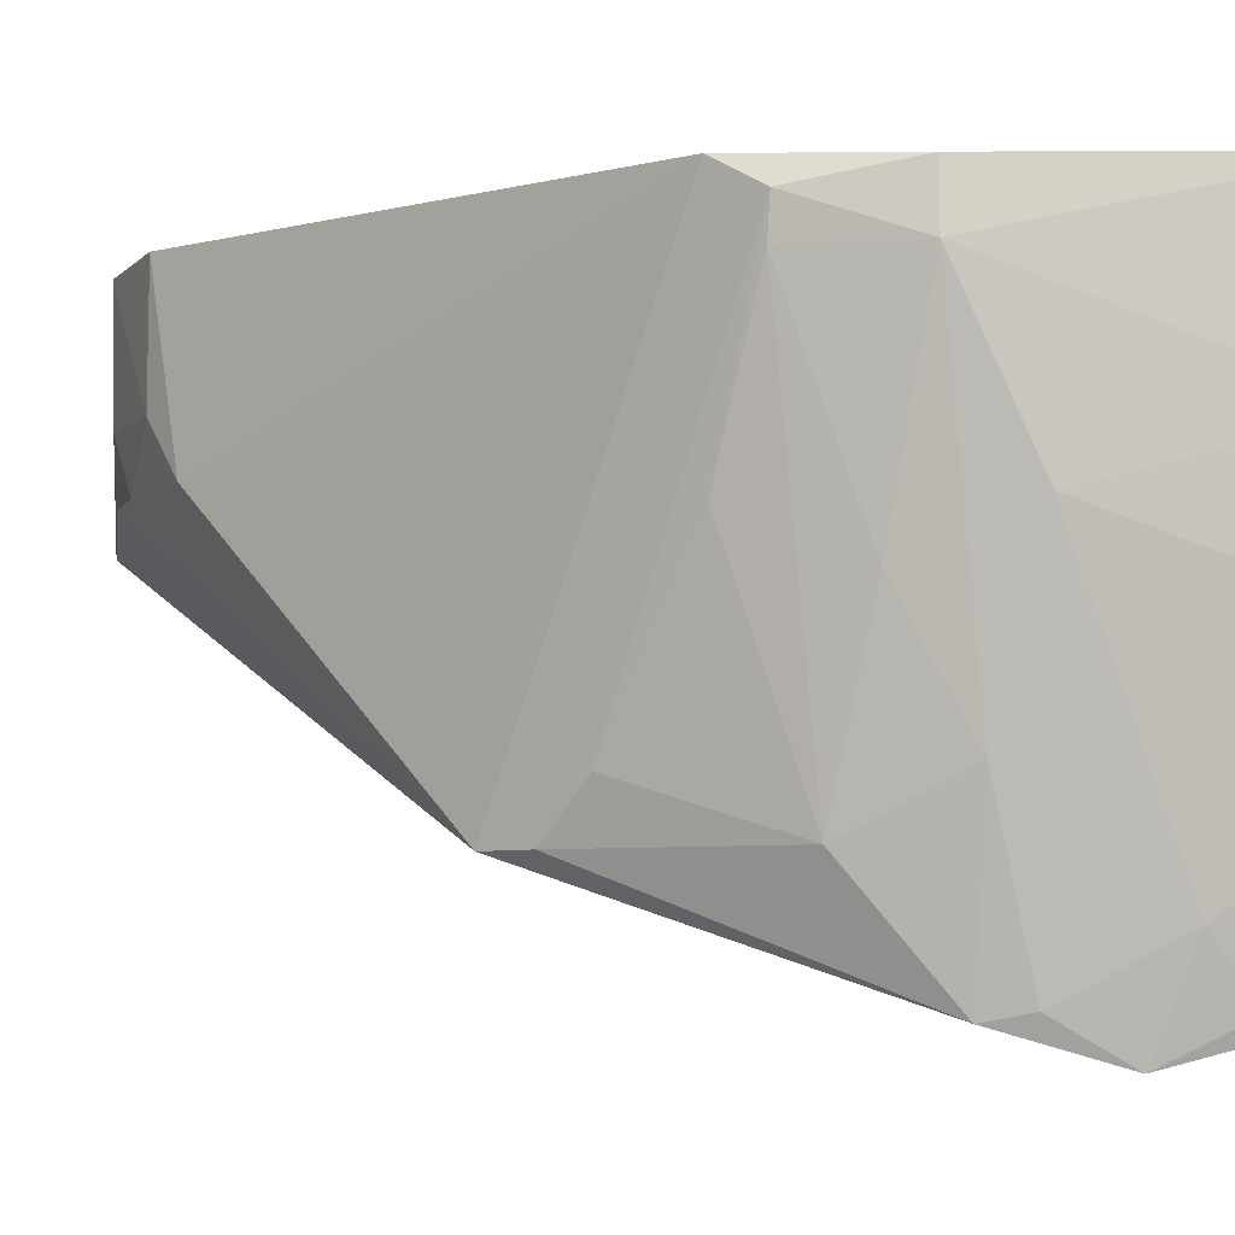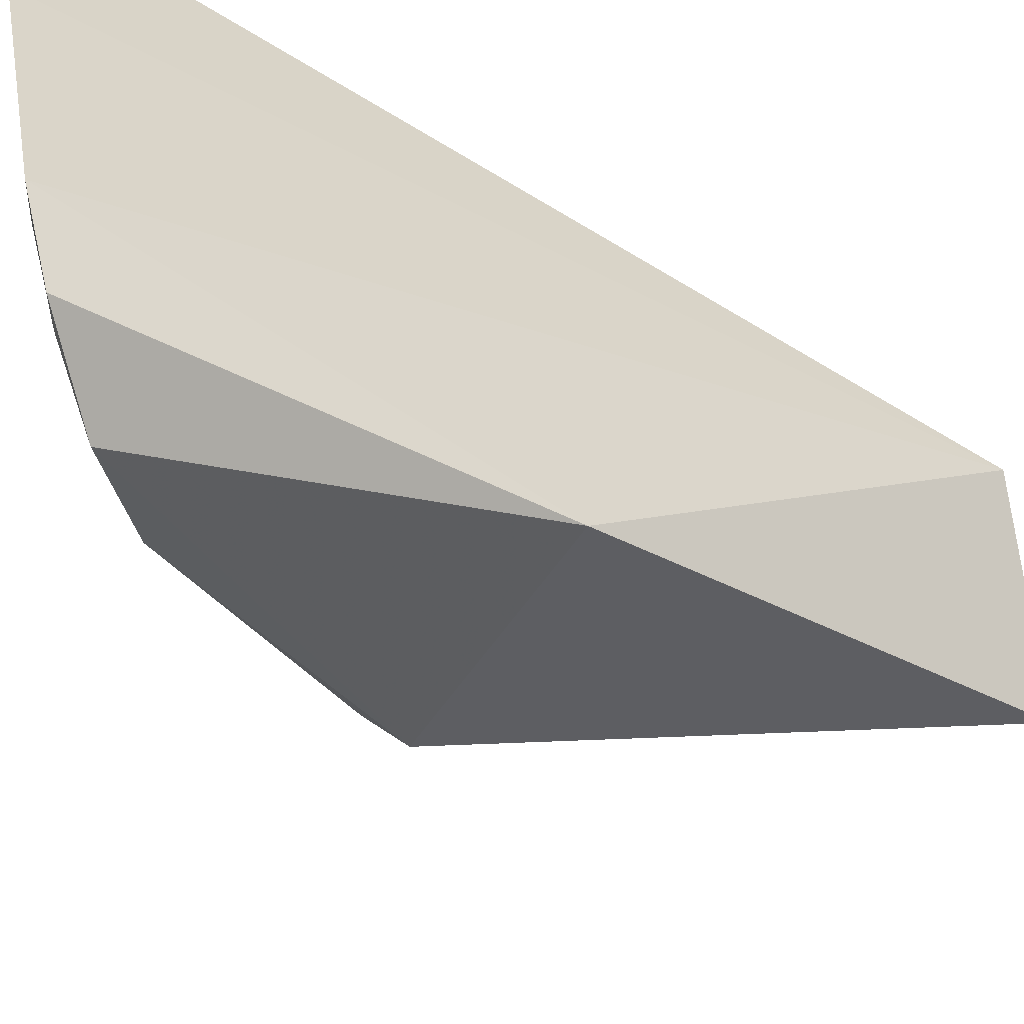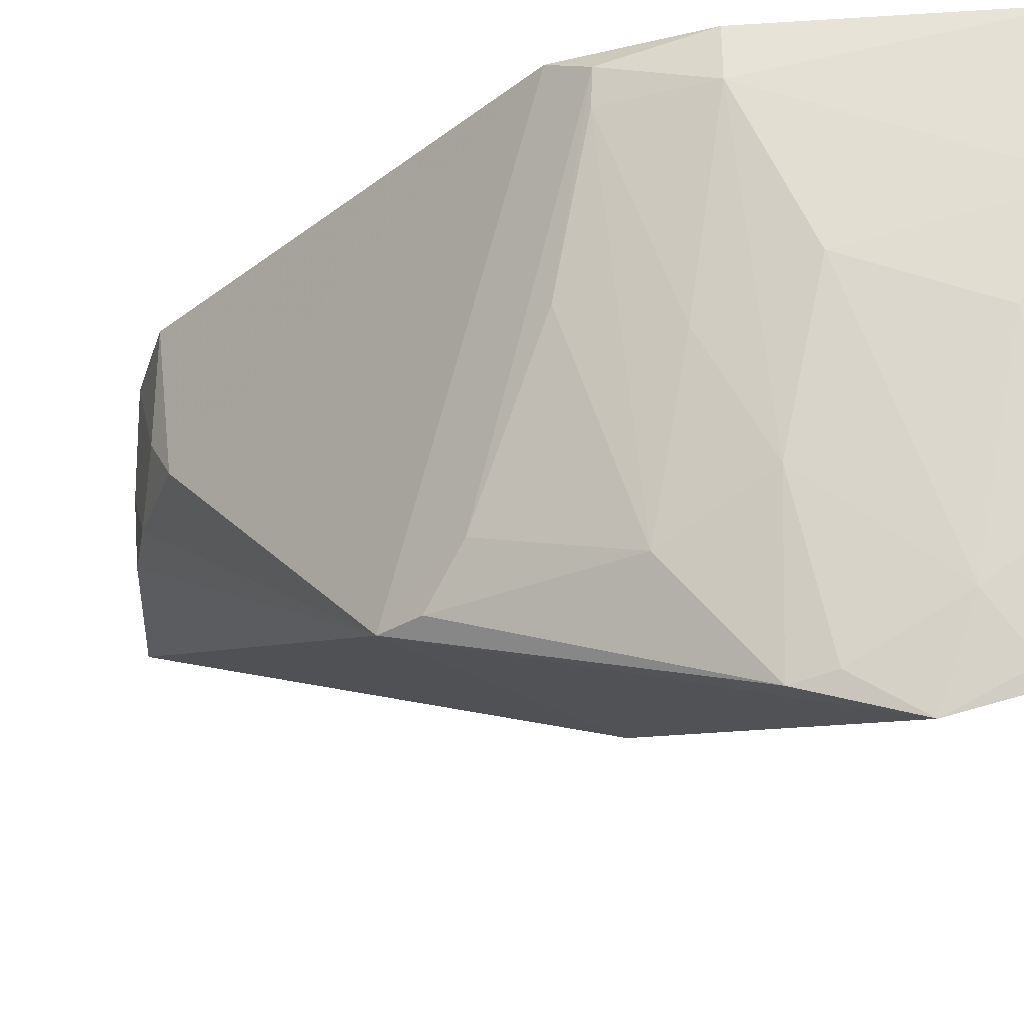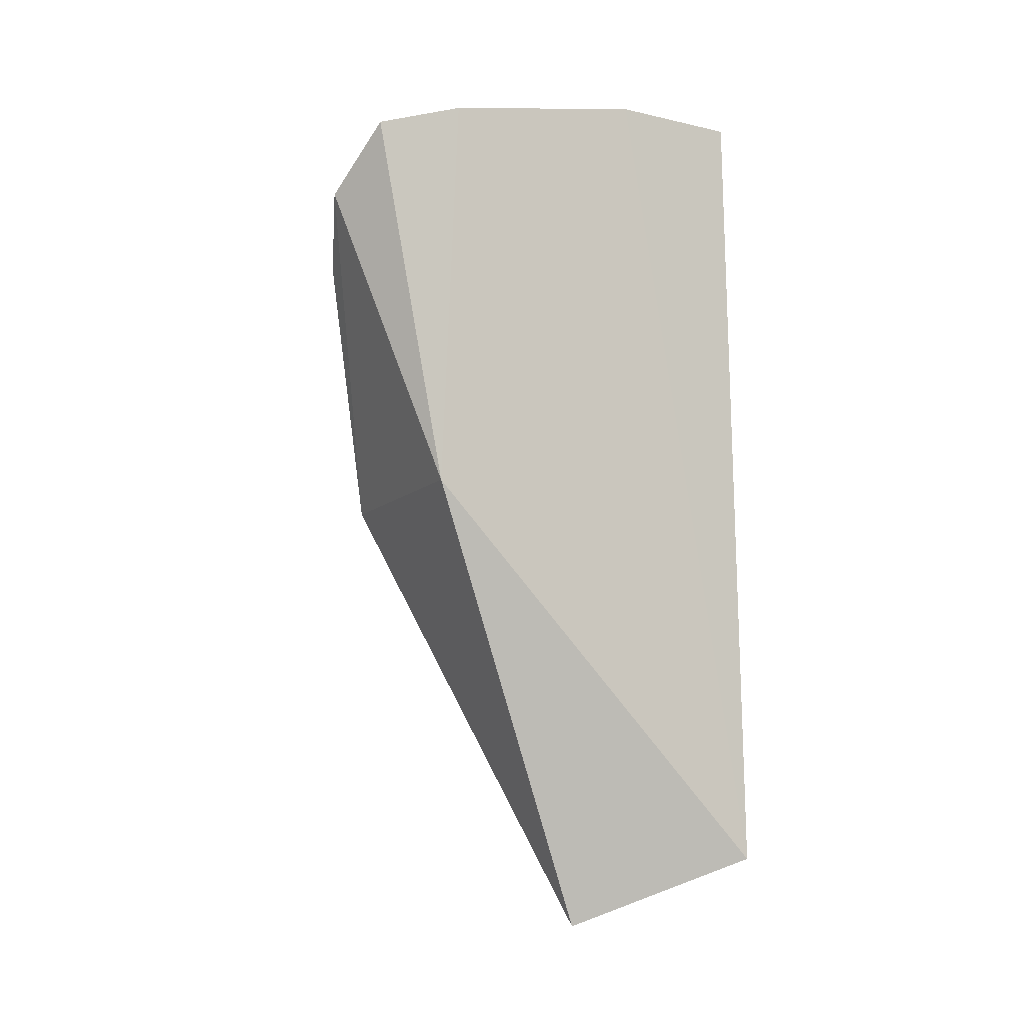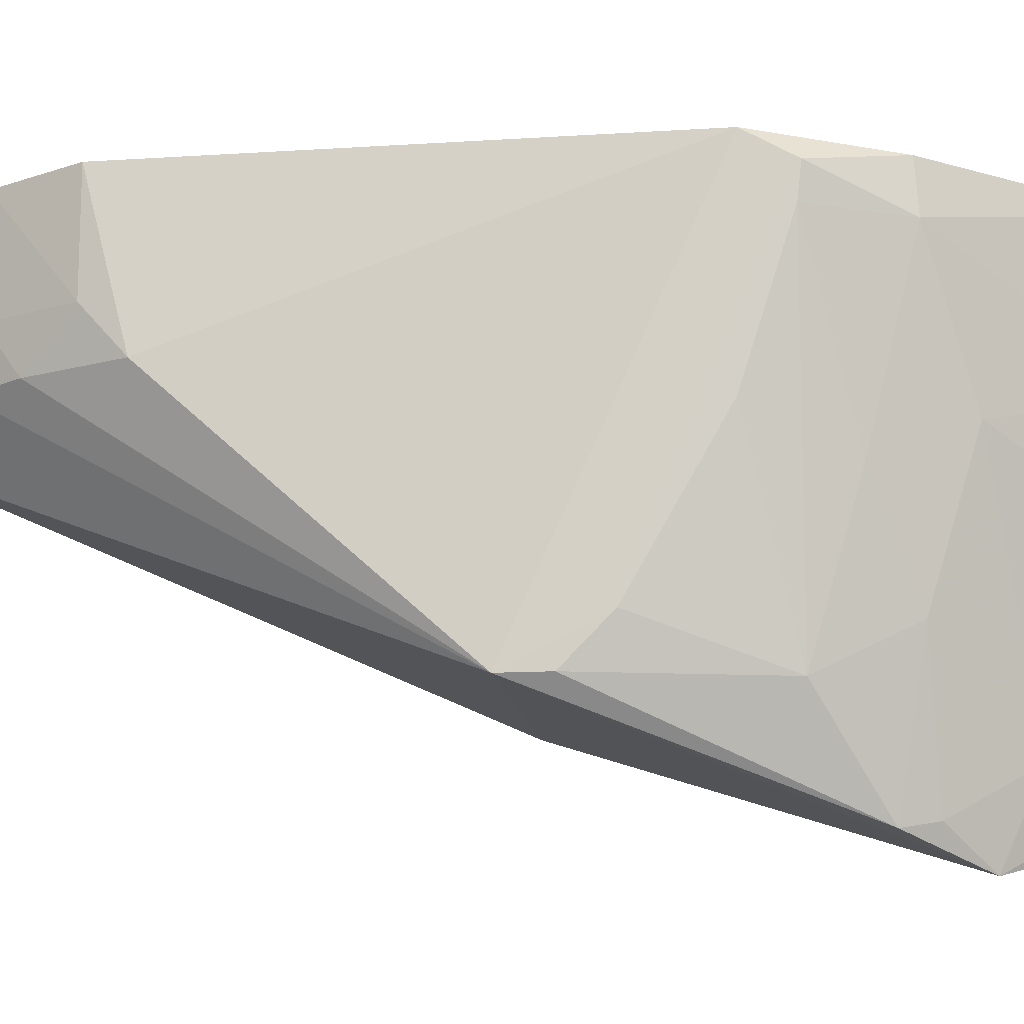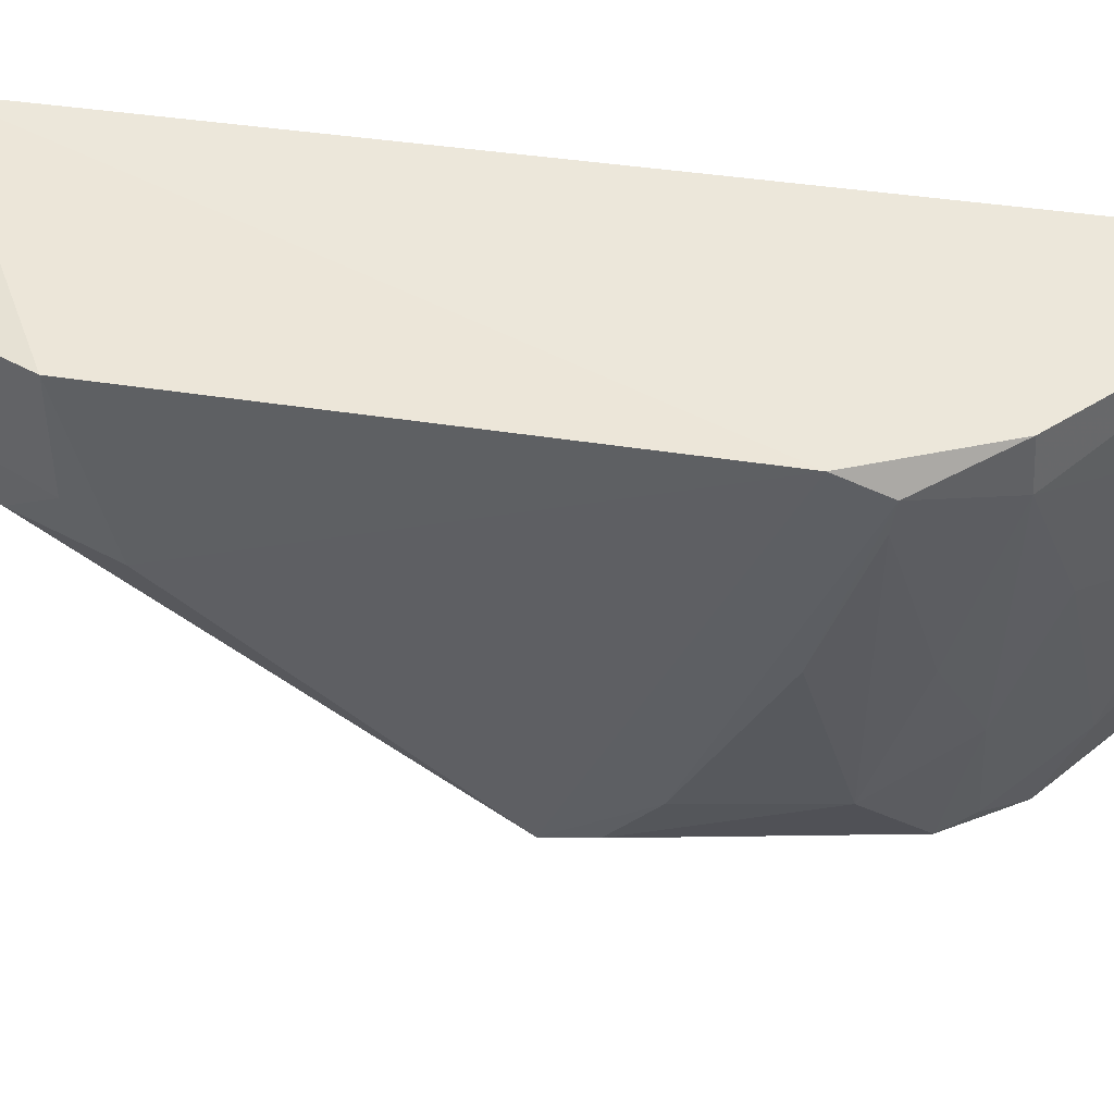
<metadata>
{"format":"obj","ext":"obj","renderer":"f3d","projection":"perspective","resolution":1024,"background":"white","views":[{"elev":-4.4,"azim":131.9,"up":"+Z"},{"elev":-55.7,"azim":-123.0,"up":"+Z"},{"elev":-28.2,"azim":138.4,"up":"+Z"},{"elev":-10.2,"azim":-119.5,"up":"+Y"},{"elev":-13.5,"azim":98.2,"up":"+Z"},{"elev":47.7,"azim":98.1,"up":"+Z"}]}
</metadata>
<code>
v 0.09514 0.0813 0.06278
v 0.1102 0.02619 0.06337
v 0.1106 0.0632 0.06147
v 0.09339 0.07681 0.02893
v 0.09437 0.01774 0.06493
v 0.1109 0.04769 0.03586
v 0.1038 0.07169 0.04956
v 0.1109 0.06006 0.06316
v 0.09316 0.08263 0.06289
v 0.1001 0.01219 0.05079
v 0.1073 0.06892 0.05922
v 0.09501 0.08111 0.05275
v 0.1027 0.06686 0.02904
v 0.1071 0.06868 0.06264
v 0.1109 0.02913 0.05251
v 0.09277 0.0792 0.03579
v 0.09437 0.04793 0.03522
v 0.1074 0.02035 0.0631
v 0.0977 0.07434 0.03291
v 0.1069 0.06273 0.03604
v 0.1081 0.02267 0.05248
v 0.09286 0.08254 0.0524
v 0.09818 0.0718 0.0271
v 0.1041 0.06862 0.0393
v 0.09482 0.07783 0.03624
v 0.09744 0.07779 0.04634
v 0.1105 0.05381 0.03901
v 0.1106 0.05078 0.03592
v 0.1071 0.06585 0.04672
v 0.1058 0.01895 0.05231
v 0.1103 0.02621 0.05579
v 0.09524 0.07552 0.02946
v 0.1013 0.06907 0.02954
v 0.1103 0.05976 0.04944
v 0.1104 0.06293 0.05924
v 0.1071 0.02023 0.05586
f 8 6 3
f 8 5 2
f 9 8 1
f 9 5 8
f 12 11 7
f 12 1 11
f 12 9 1
f 14 8 3
f 14 1 8
f 14 11 1
f 14 3 11
f 15 8 2
f 15 6 8
f 17 10 5
f 17 6 10
f 17 16 4
f 17 5 16
f 18 2 5
f 18 5 10
f 21 6 15
f 22 16 5
f 22 5 9
f 22 9 12
f 22 12 16
f 23 17 4
f 23 13 6
f 23 6 17
f 24 19 7
f 24 20 13
f 24 7 11
f 25 4 16
f 25 16 12
f 26 12 7
f 26 7 19
f 26 25 12
f 26 19 25
f 27 3 6
f 28 6 13
f 28 13 20
f 28 27 6
f 28 20 27
f 29 24 11
f 29 20 24
f 30 10 6
f 30 6 21
f 31 21 15
f 31 15 2
f 31 2 18
f 32 23 4
f 32 19 23
f 32 25 19
f 32 4 25
f 33 23 19
f 33 19 24
f 33 24 13
f 33 13 23
f 34 27 20
f 34 3 27
f 35 29 11
f 35 11 3
f 35 20 29
f 35 34 20
f 35 3 34
f 36 30 21
f 36 18 10
f 36 10 30
f 36 31 18
f 36 21 31

</code>
